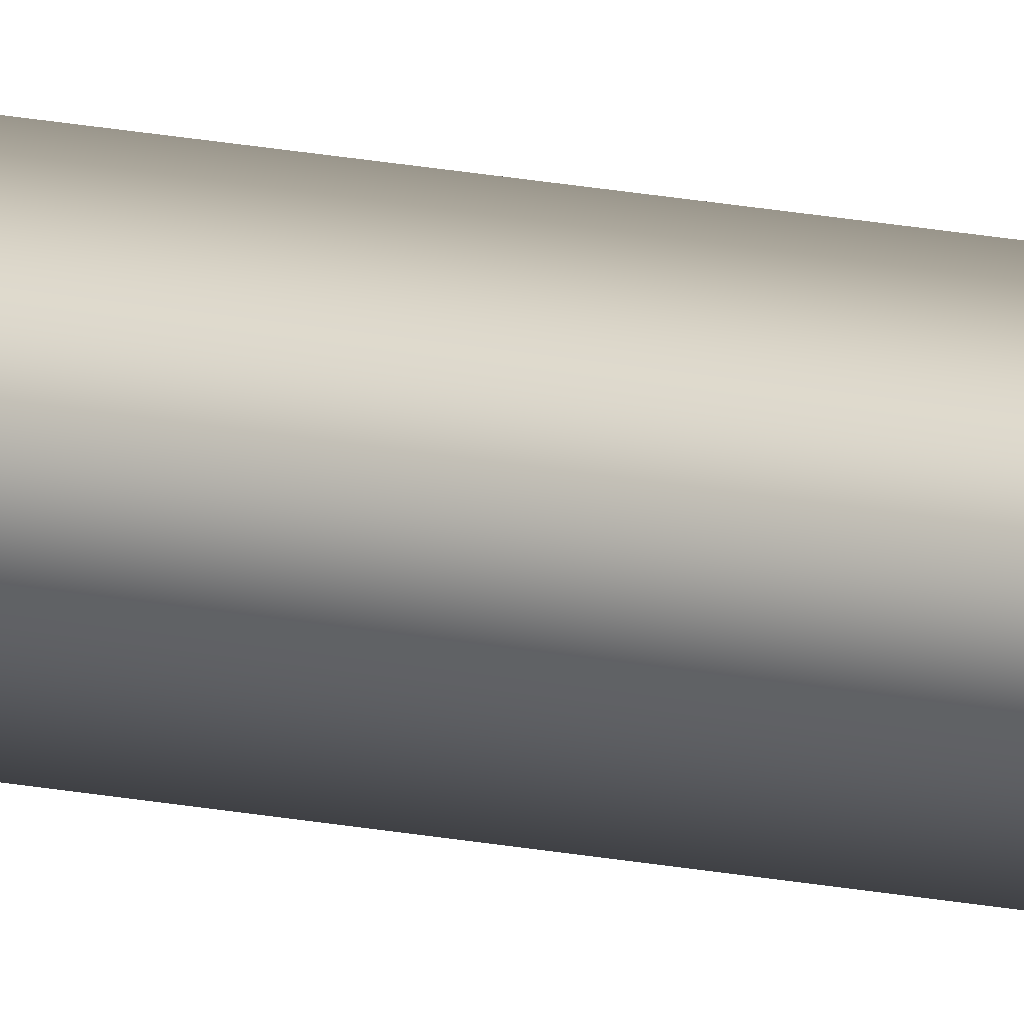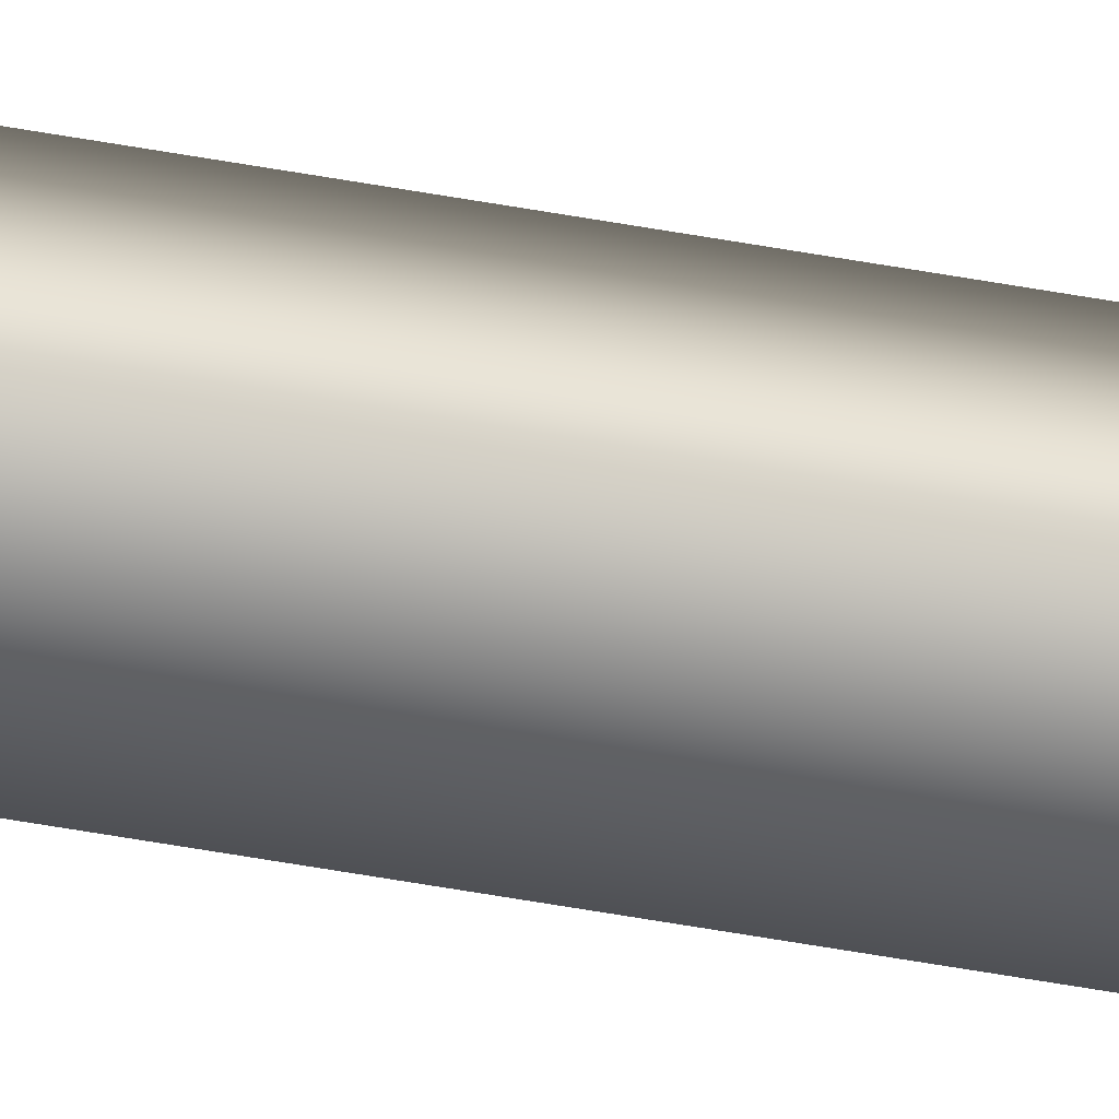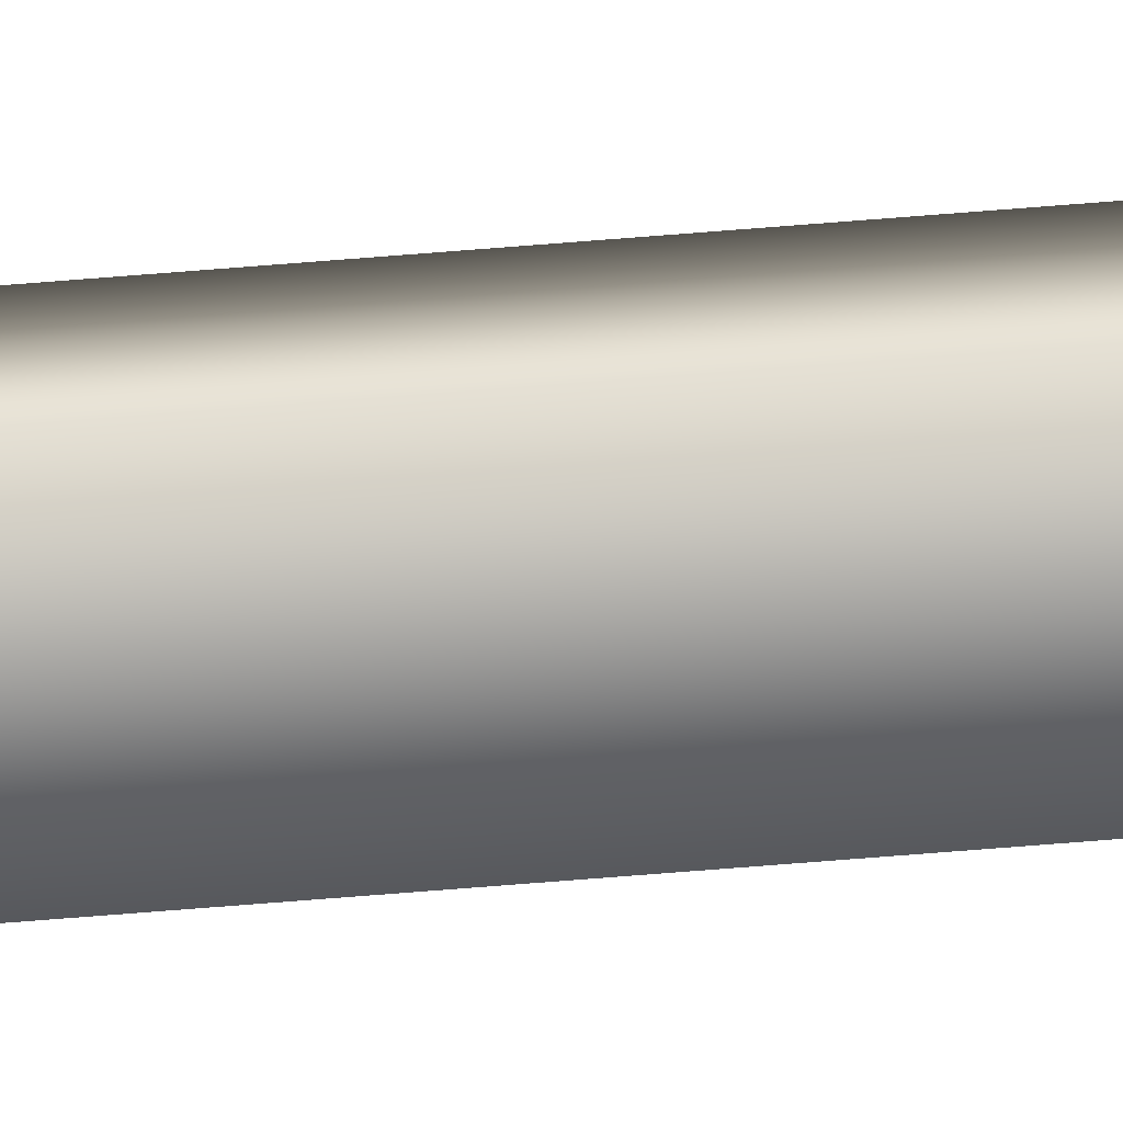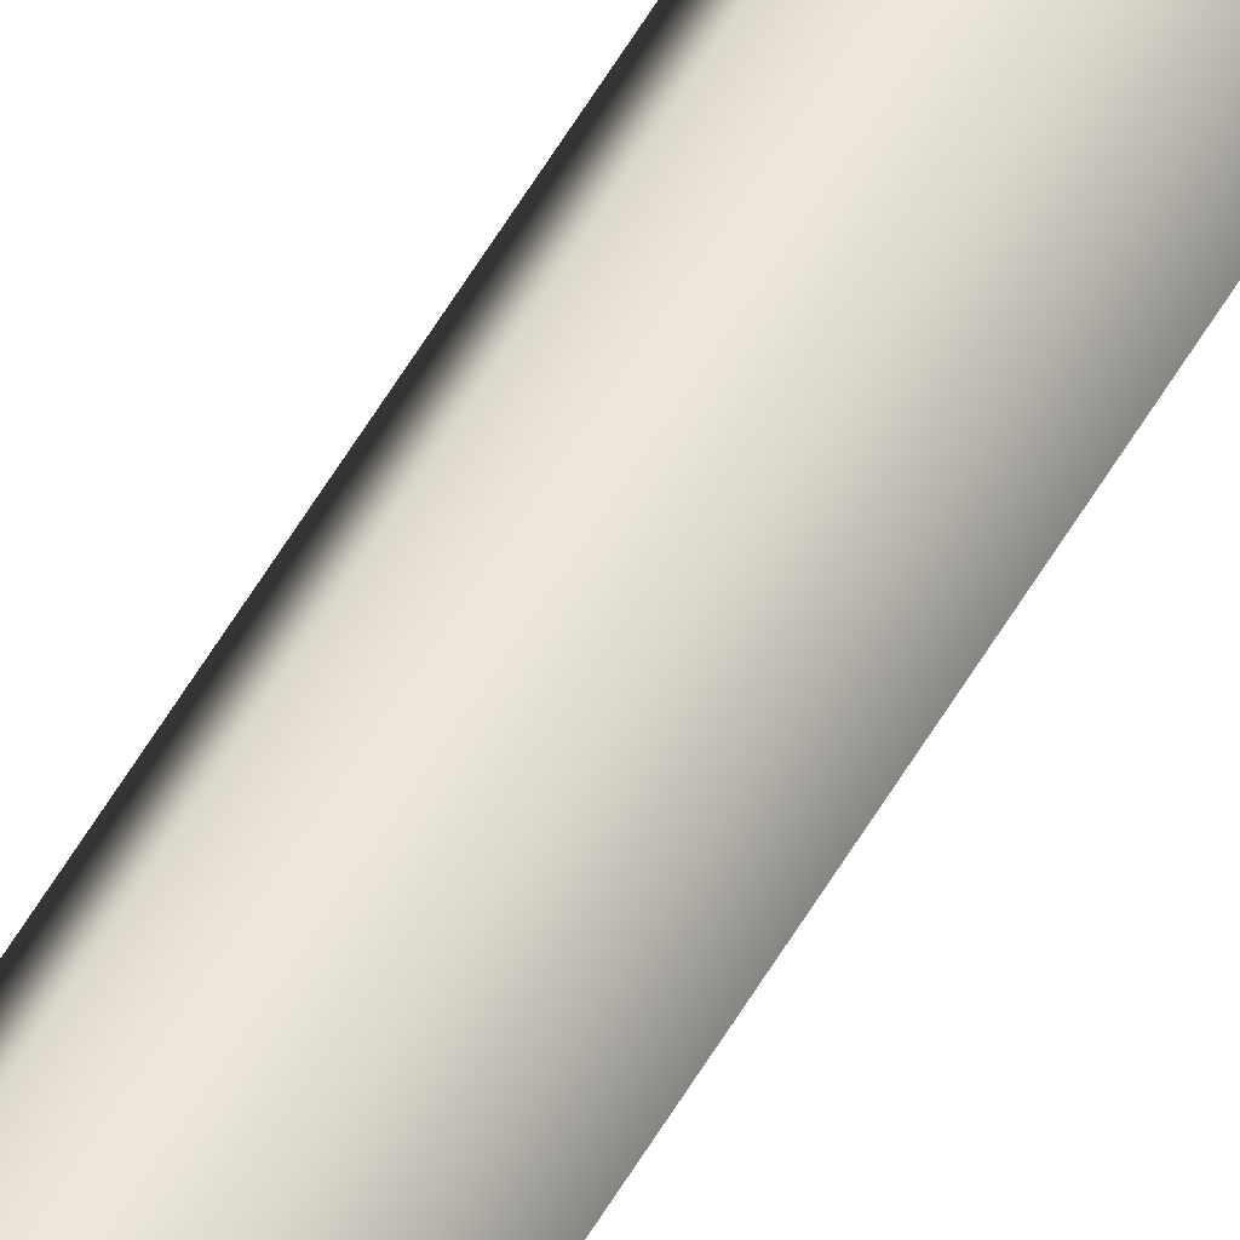
<metadata>
{"format":"obj","ext":"obj","renderer":"f3d","projection":"perspective","resolution":1024,"background":"white","views":[{"elev":14.9,"azim":-64.3,"up":"+Z"},{"elev":-35.6,"azim":74.9,"up":"+Z"},{"elev":-45.9,"azim":96.0,"up":"+Z"},{"elev":52.2,"azim":-151.6,"up":"+Z"}]}
</metadata>
<code>
v -79.16 32.75 143
v -79.16 38.67 143
v -79.15 32.75 143
v -79.15 38.67 143
v -79.11 38.67 143
v -79.13 38.67 143
v -79.11 32.75 143
v -79.13 32.75 143
f 1 2 3
f 3 2 4
f 5 4 6
f 6 4 2
f 3 4 7
f 7 4 5
f 8 6 1
f 1 6 2
f 1 3 8
f 8 3 7
f 7 5 8
f 8 5 6

</code>
